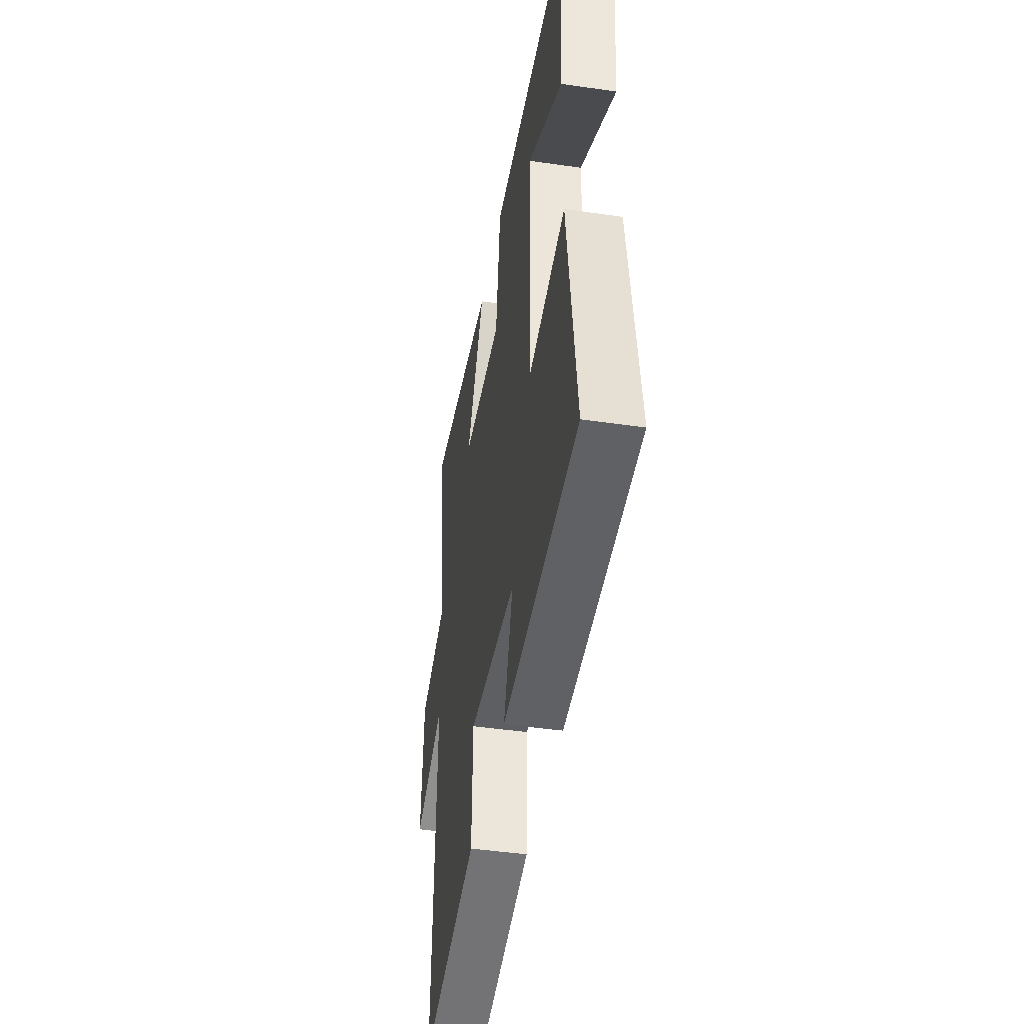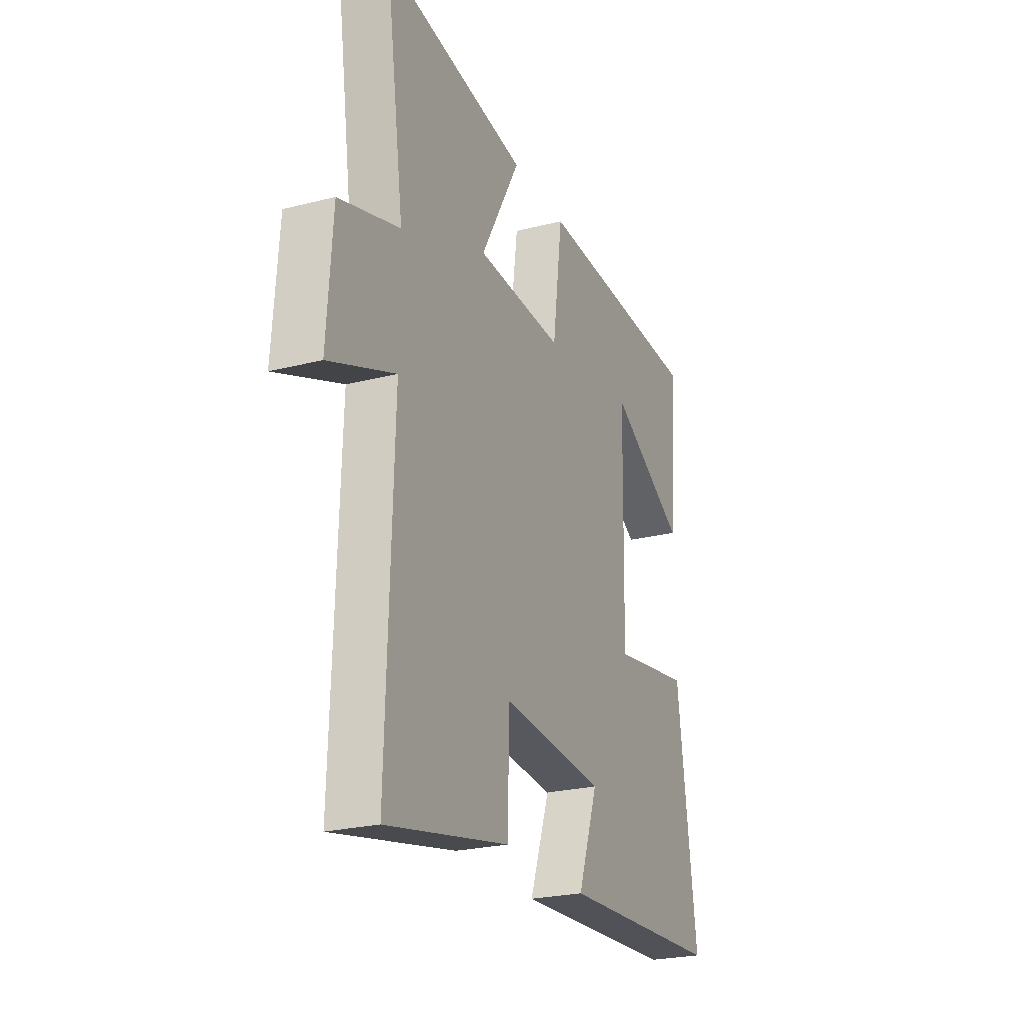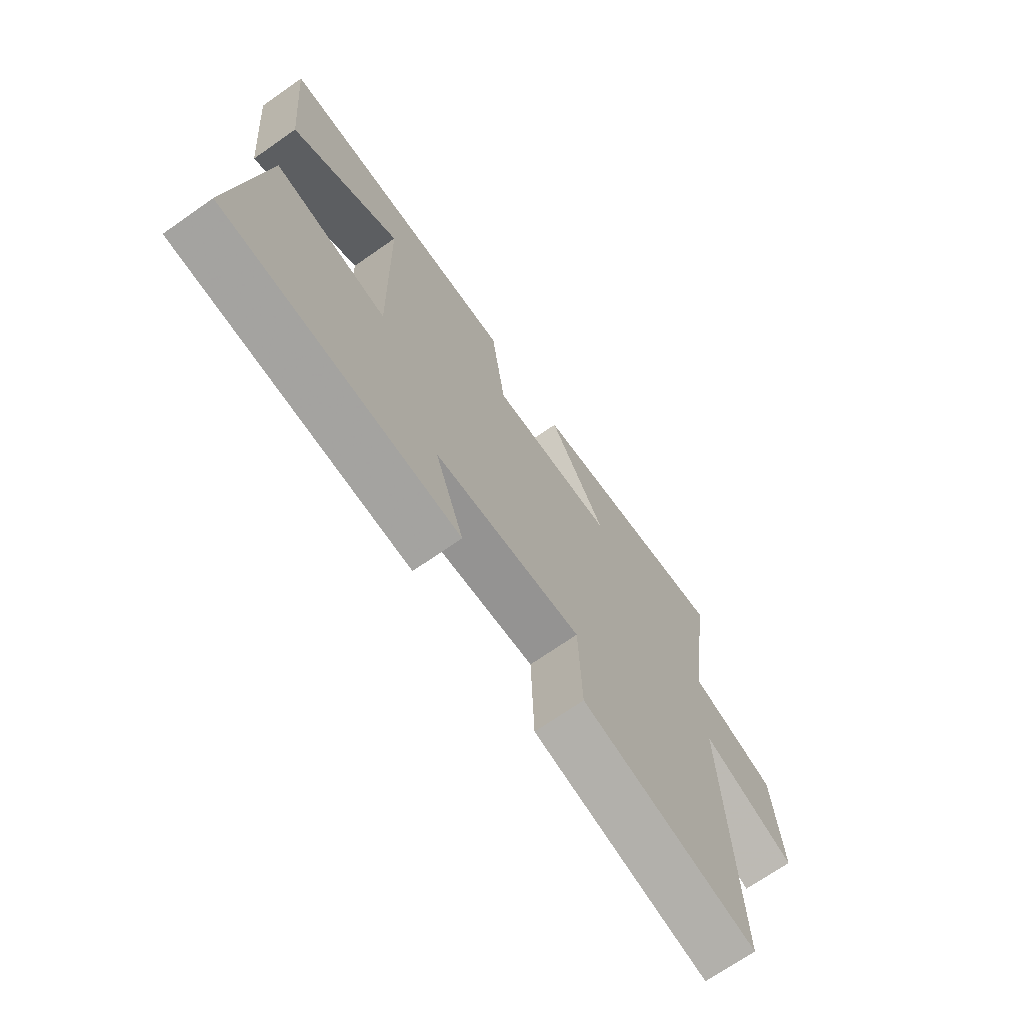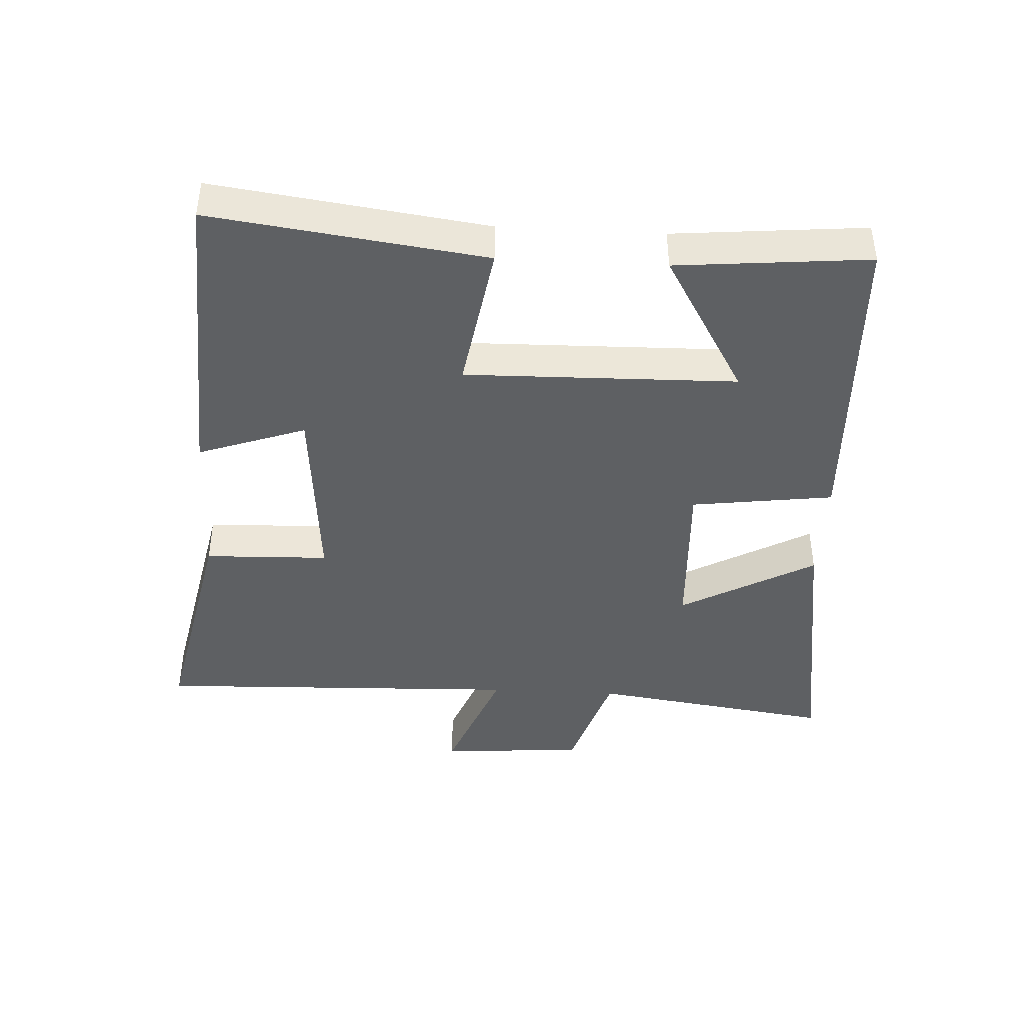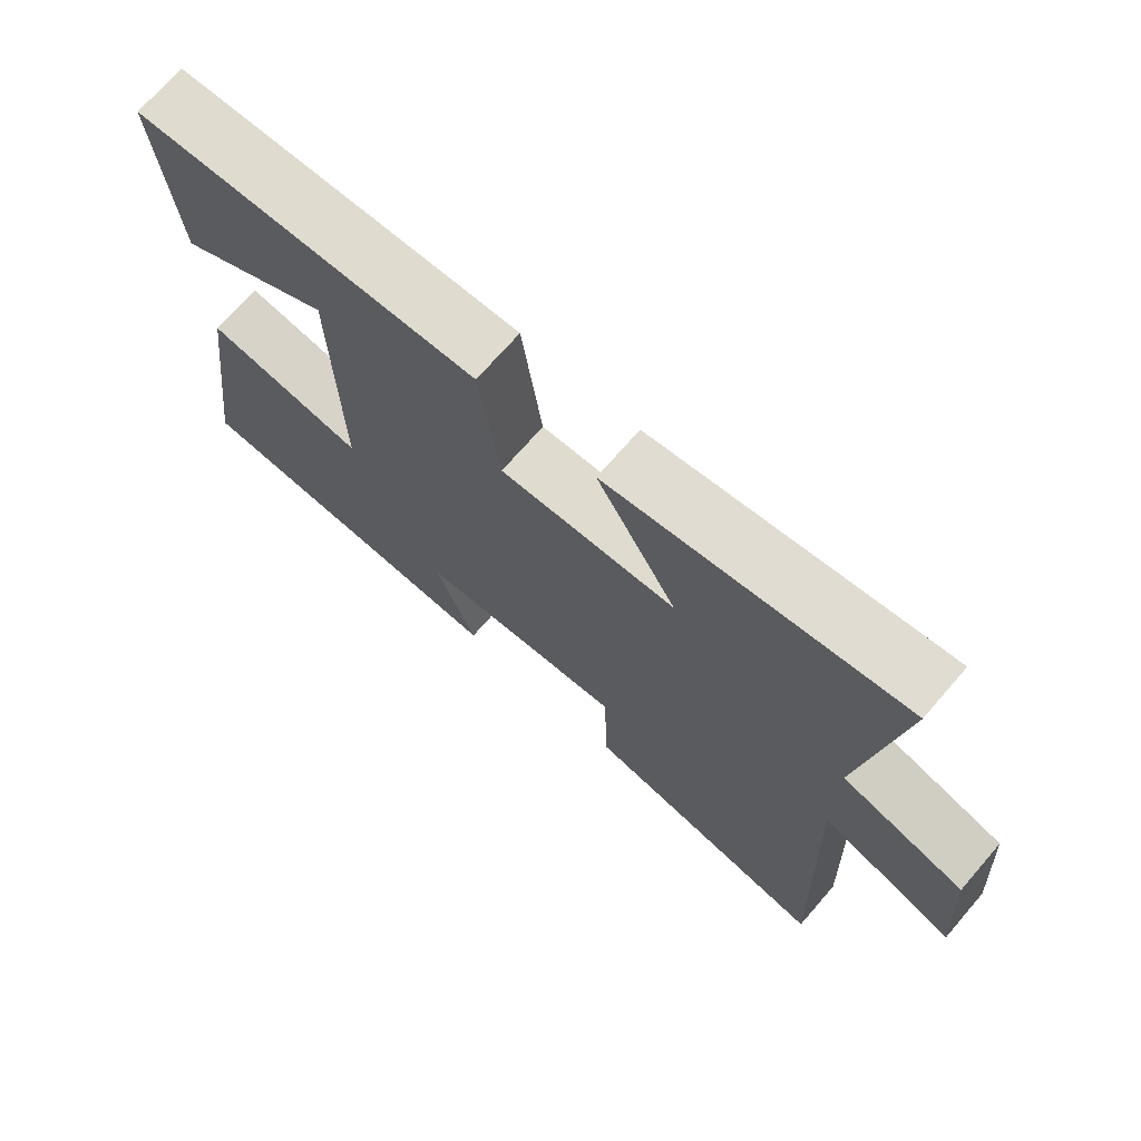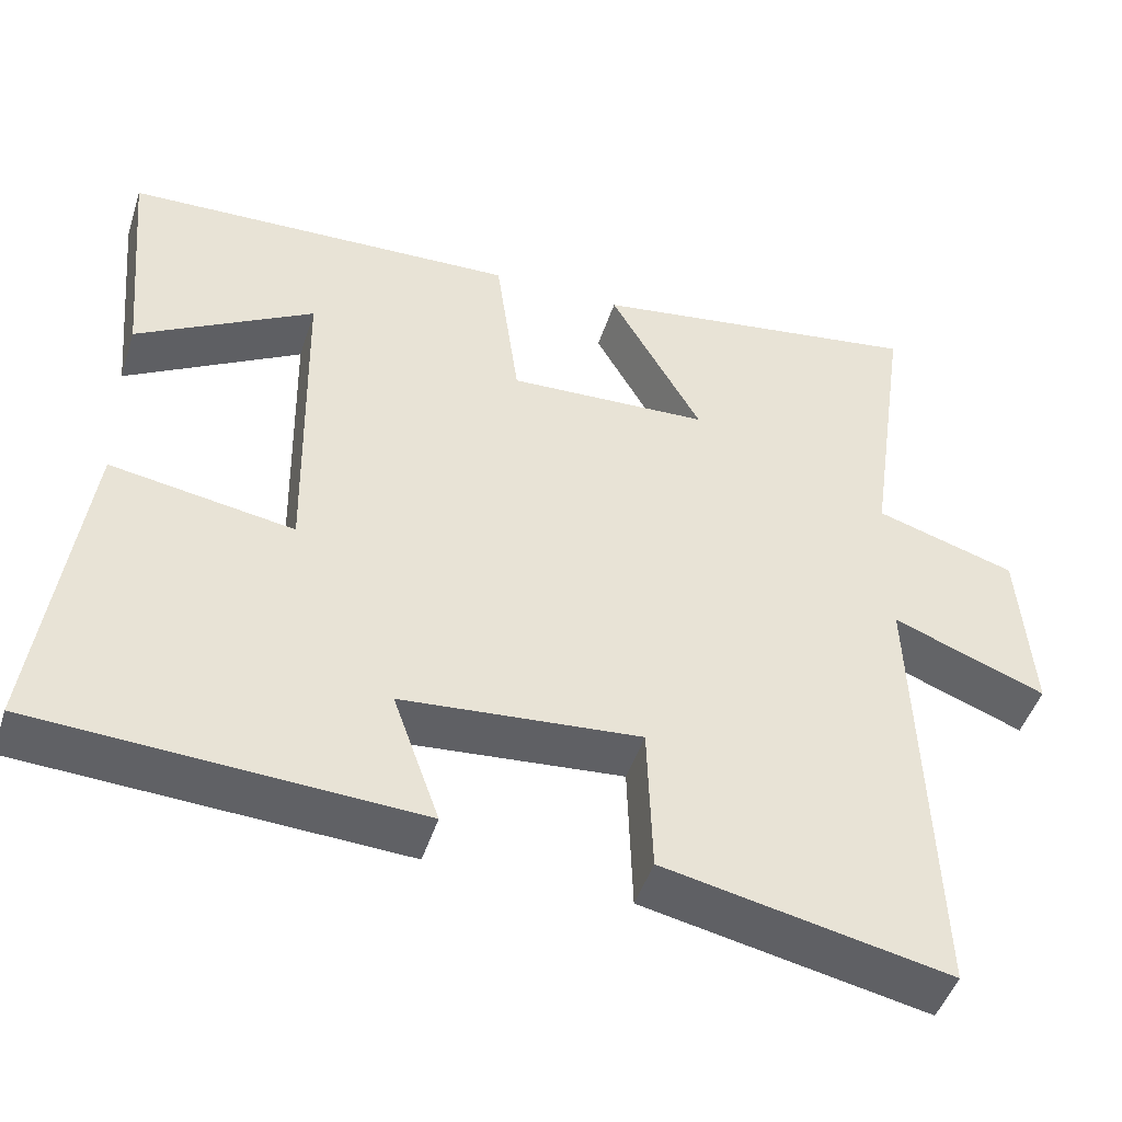
<metadata>
{"format":"obj","ext":"obj","renderer":"f3d","projection":"perspective","resolution":1024,"background":"white","views":[{"elev":-44.3,"azim":-99.7,"up":"+Z"},{"elev":-24.2,"azim":113.0,"up":"+Z"},{"elev":-70.6,"azim":-55.1,"up":"+Z"},{"elev":-42.4,"azim":-93.1,"up":"+Y"},{"elev":71.3,"azim":41.0,"up":"+Z"},{"elev":-47.3,"azim":-17.6,"up":"+Z"}]}
</metadata>
<code>
v 0.553 0.07 0.564
v 0.5 0.07 0.194
v 0.675 0.07 0.14
v 0.691 0.07 -0.082
v 0.5 0.07 -0.008
v 0.519 0.07 -0.573
v 0.164 0.07 -0.5
v 0.158 0.07 -0.31
v -0.14 0.07 -0.336
v -0.082 0.07 -0.5
v -0.556 0.07 -0.476
v -0.5 0.07 -0.06
v -0.271 0.07 -0.097
v -0.279 0.07 0.317
v -0.5 0.07 0.188
v -0.527 0.07 0.48
v -0.033 0.07 0.5
v -0.004 0.07 0.283
v 0.248 0.07 0.295
v 0.133 0.07 0.5
v 0.553 0 0.564
v 0.5 0 0.194
v 0.675 0 0.14
v 0.691 0 -0.082
v 0.5 0 -0.008
v 0.519 0 -0.573
v 0.164 0 -0.5
v 0.158 0 -0.31
v -0.14 0 -0.336
v -0.082 0 -0.5
v -0.556 0 -0.476
v -0.5 0 -0.06
v -0.271 0 -0.097
v -0.279 0 0.317
v -0.5 0 0.188
v -0.527 0 0.48
v -0.033 0 0.5
v -0.004 0 0.283
v 0.248 0 0.295
v 0.133 0 0.5
f 19 20 1 2
f 18 19 2
f 16 17 18
f 14 15 16
f 14 16 18
f 18 2 3
f 14 18 3
f 13 14 3
f 11 12 13
f 10 11 13
f 9 10 13
f 8 9 13
f 5 6 7 8
f 5 8 13
f 3 4 5
f 3 5 13
f 22 21 40 39
f 22 39 38
f 38 37 36
f 36 35 34
f 38 36 34
f 23 22 38
f 23 38 34
f 23 34 33
f 33 32 31
f 33 31 30
f 33 30 29
f 33 29 28
f 28 27 26 25
f 33 28 25
f 25 24 23
f 33 25 23
f 1 21 22 2
f 2 22 23 3
f 3 23 24 4
f 4 24 25 5
f 5 25 26 6
f 6 26 27 7
f 7 27 28 8
f 8 28 29 9
f 9 29 30 10
f 10 30 31 11
f 11 31 32 12
f 12 32 33 13
f 13 33 34 14
f 14 34 35 15
f 15 35 36 16
f 16 36 37 17
f 17 37 38 18
f 18 38 39 19
f 19 39 40 20
f 20 40 21 1

</code>
